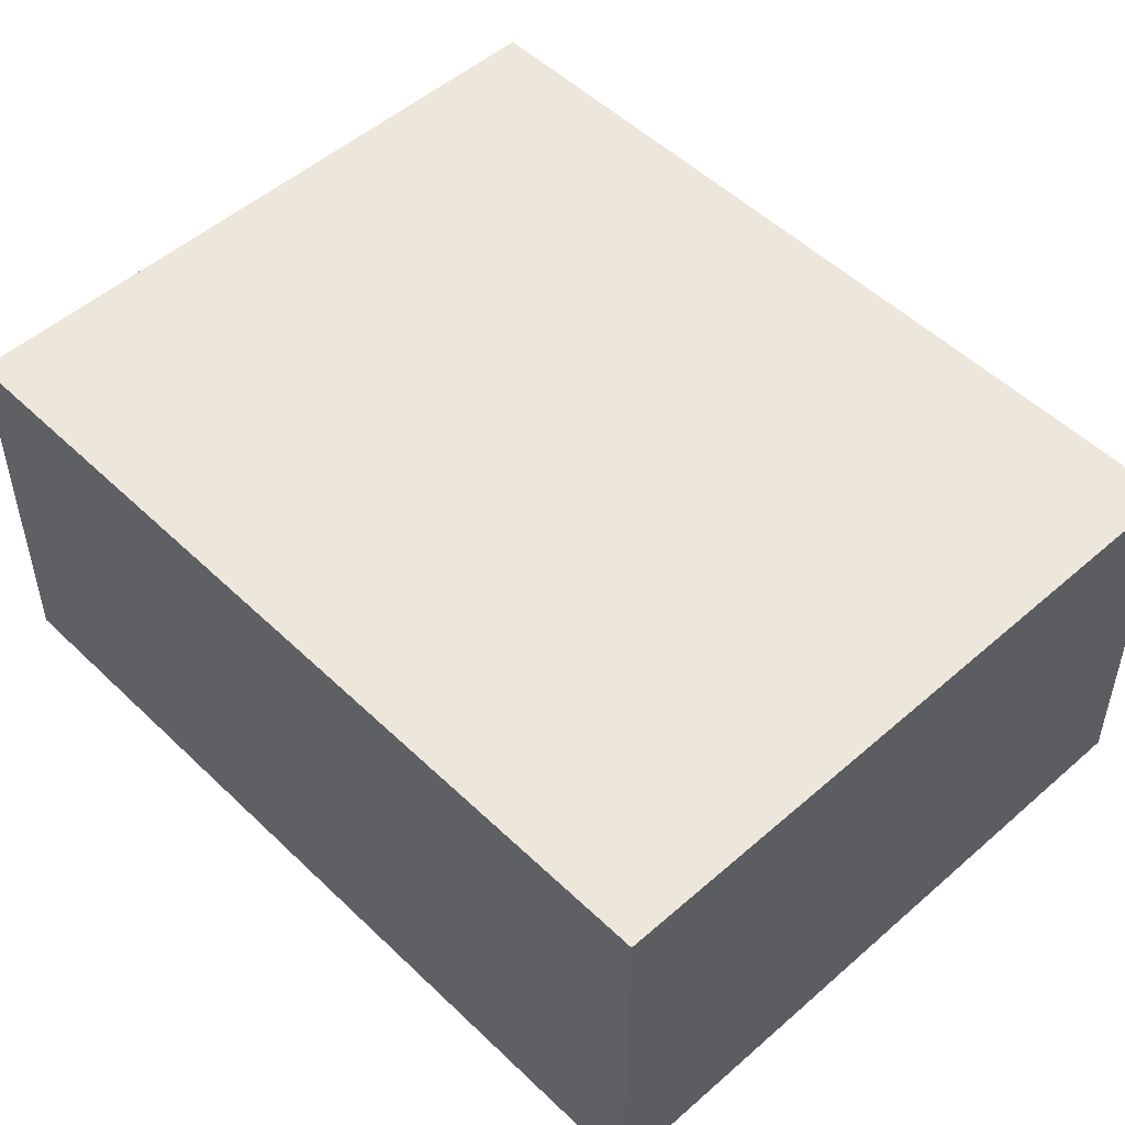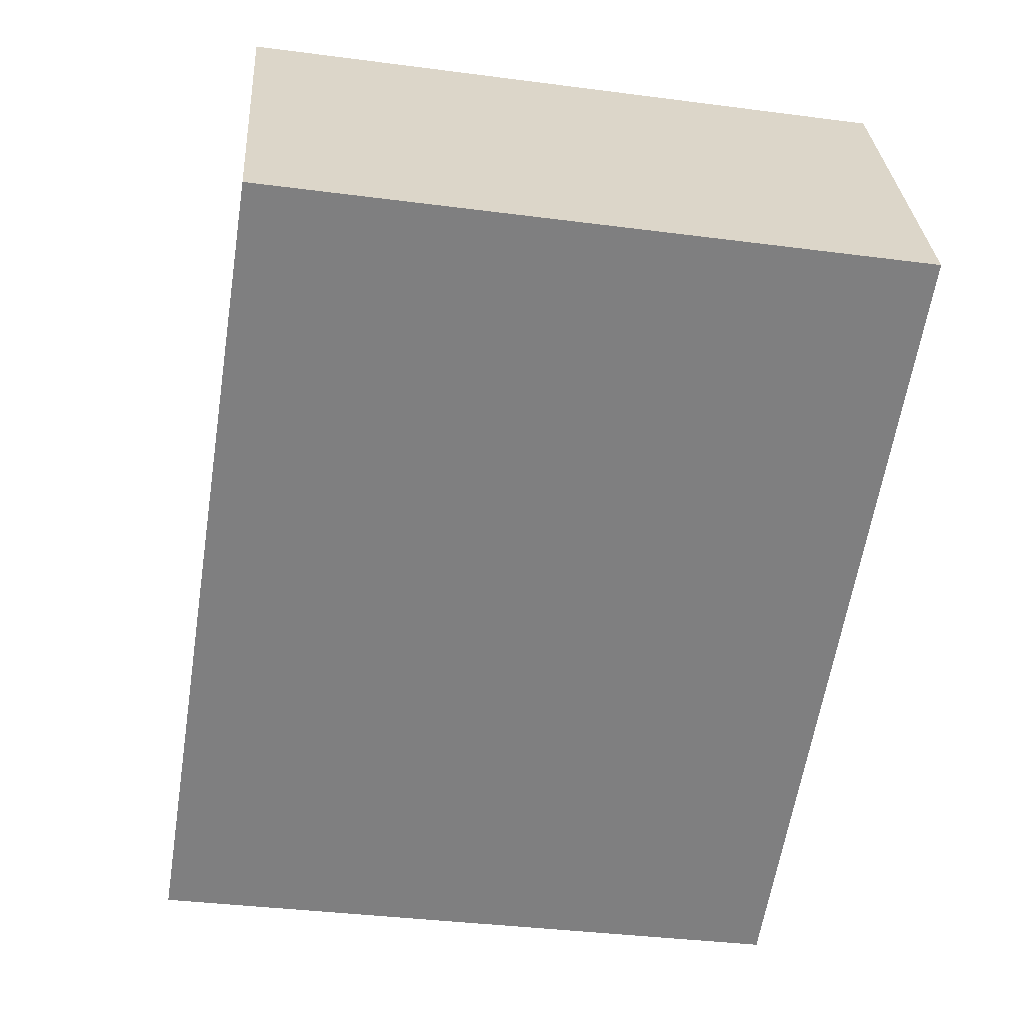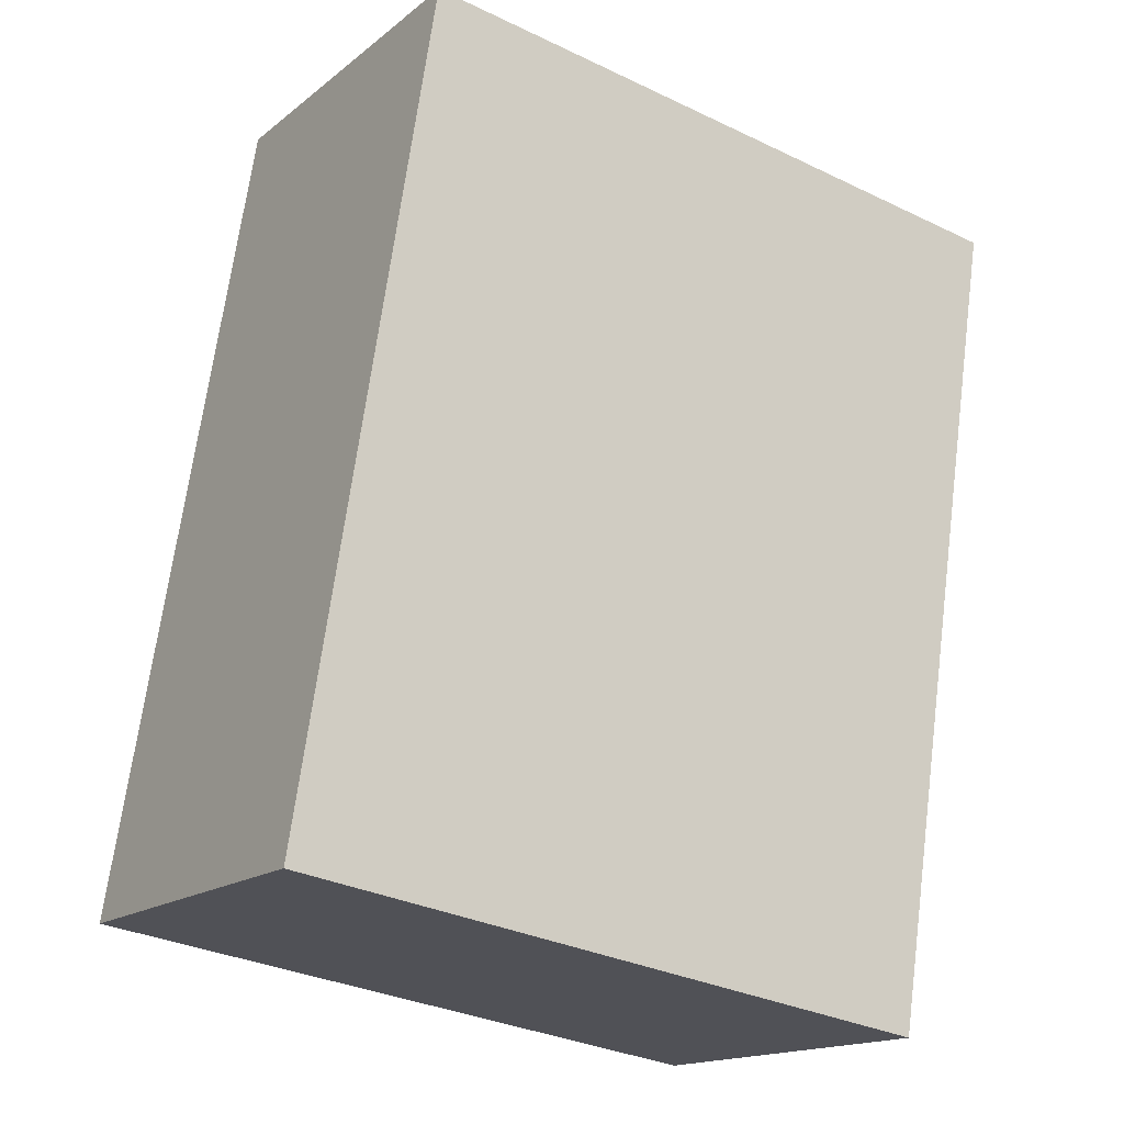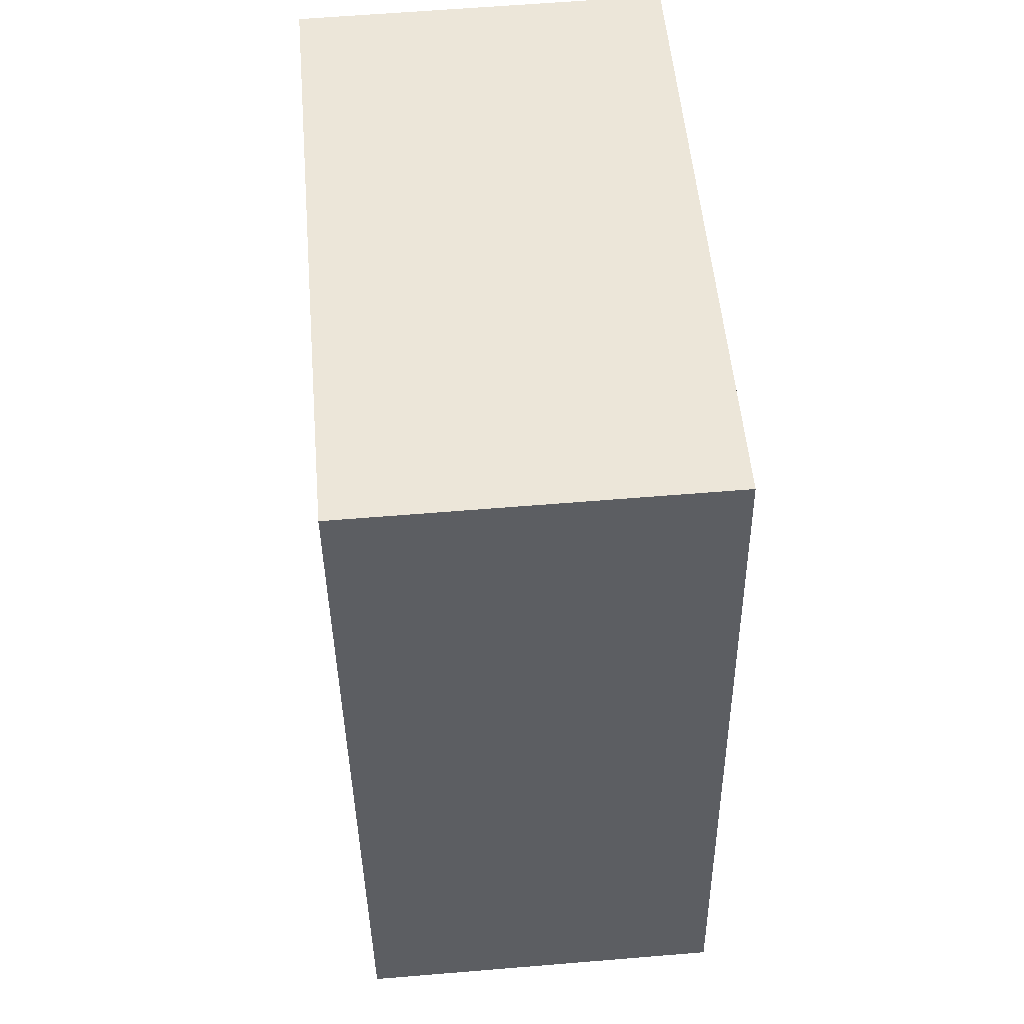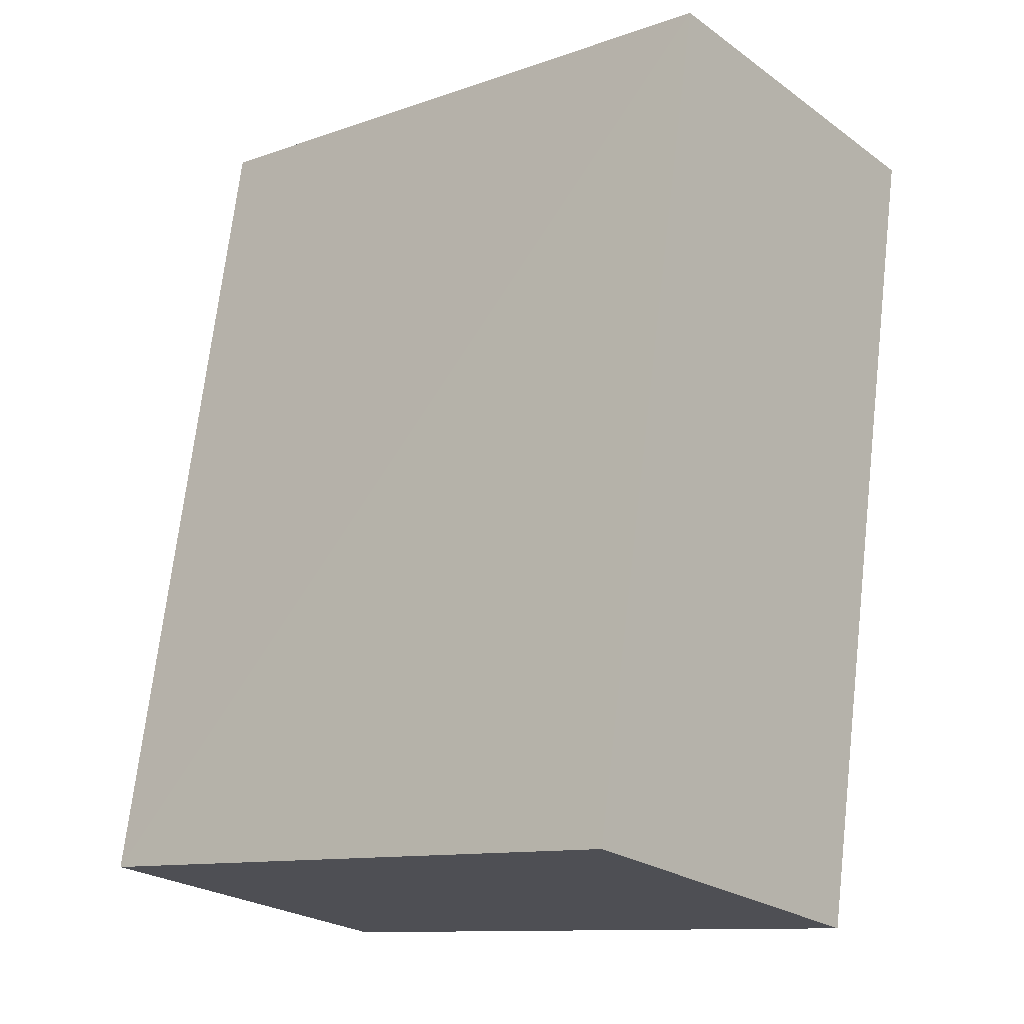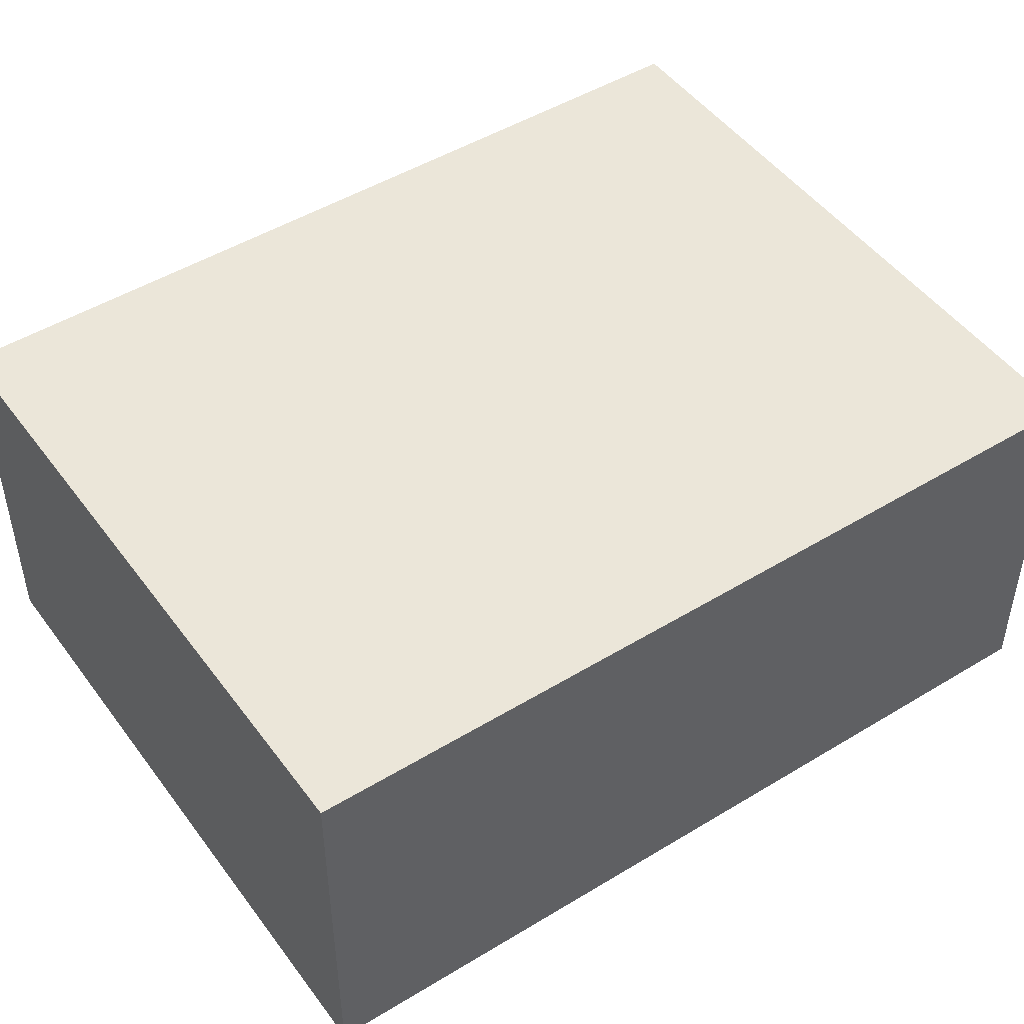
<metadata>
{"format":"obj","ext":"obj","renderer":"f3d","projection":"perspective","resolution":1024,"background":"white","views":[{"elev":50.9,"azim":127.4,"up":"+Z"},{"elev":30.4,"azim":-3.8,"up":"+Y"},{"elev":-16.2,"azim":-32.6,"up":"+Y"},{"elev":60.2,"azim":-94.8,"up":"+Y"},{"elev":-24.4,"azim":40.5,"up":"+Y"},{"elev":48.1,"azim":-133.3,"up":"+Z"}]}
</metadata>
<code>
v -3.161e+05 4.031e+04 4.221
v -3.161e+05 4.031e+04 4.222
v -3.161e+05 4.031e+04 4.223
v -3.161e+05 4.031e+04 4.22
v -3.161e+05 4.031e+04 6.908
v -3.161e+05 4.031e+04 6.907
v -3.161e+05 4.031e+04 6.91
v -3.161e+05 4.031e+04 6.906
f 1 2 3
f 1 4 2
f 5 6 7
f 5 8 6
f 5 2 4
f 8 5 4
f 7 1 3
f 7 6 1
f 7 3 2
f 5 7 2
f 6 4 1
f 6 8 4

</code>
